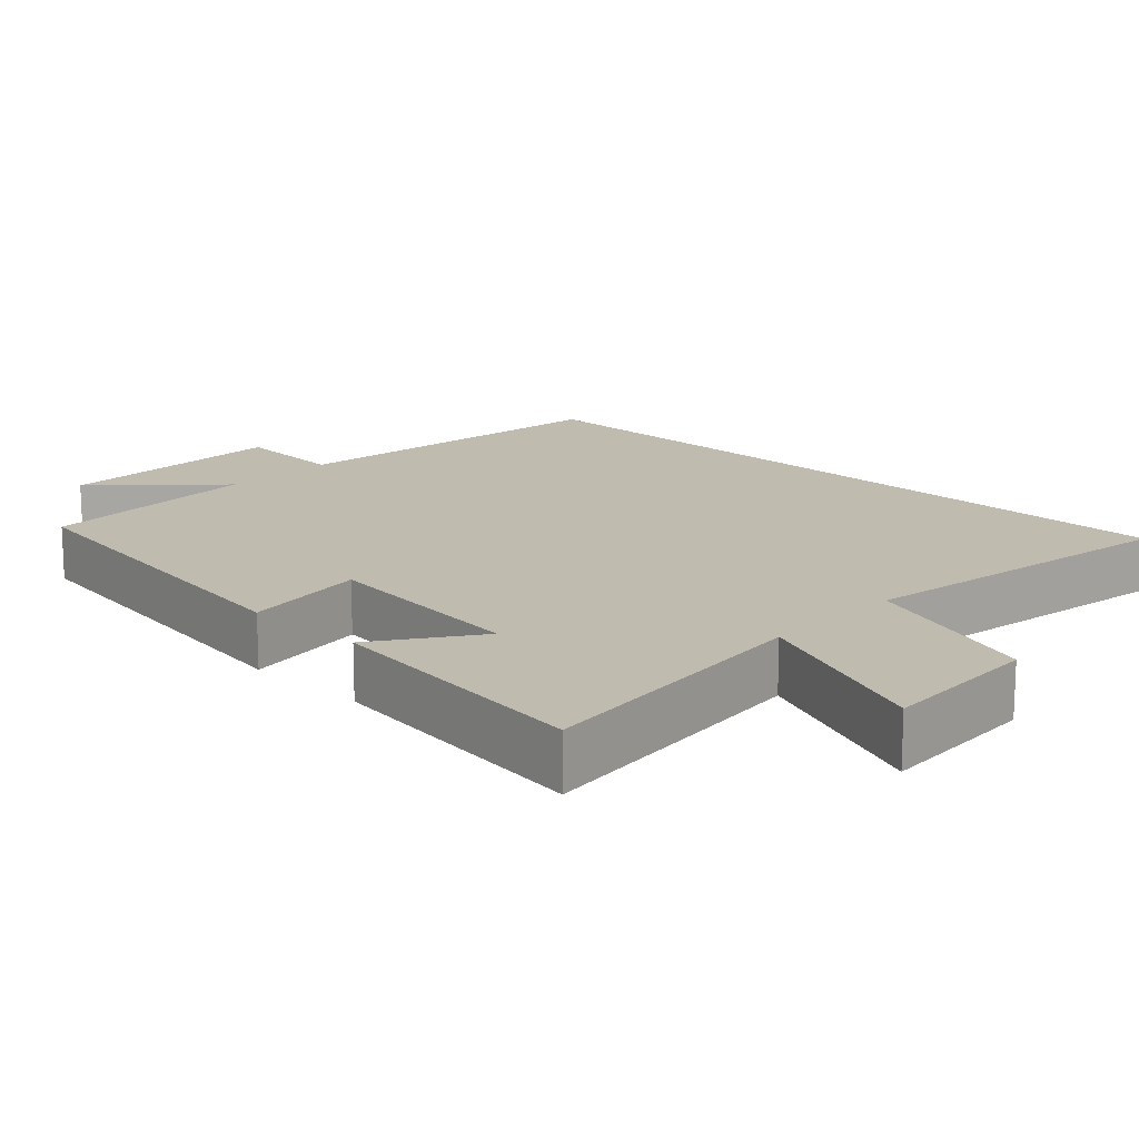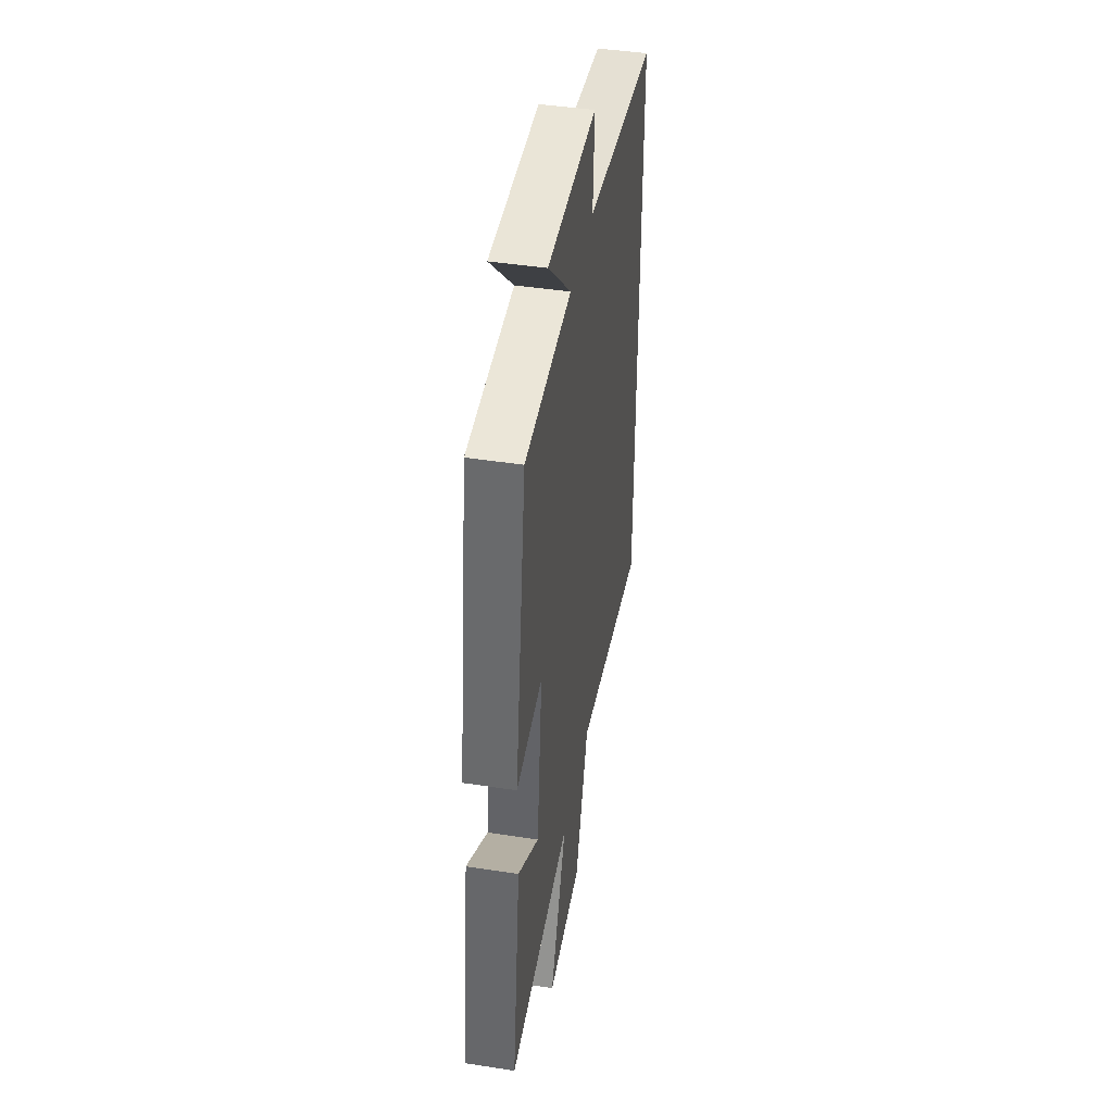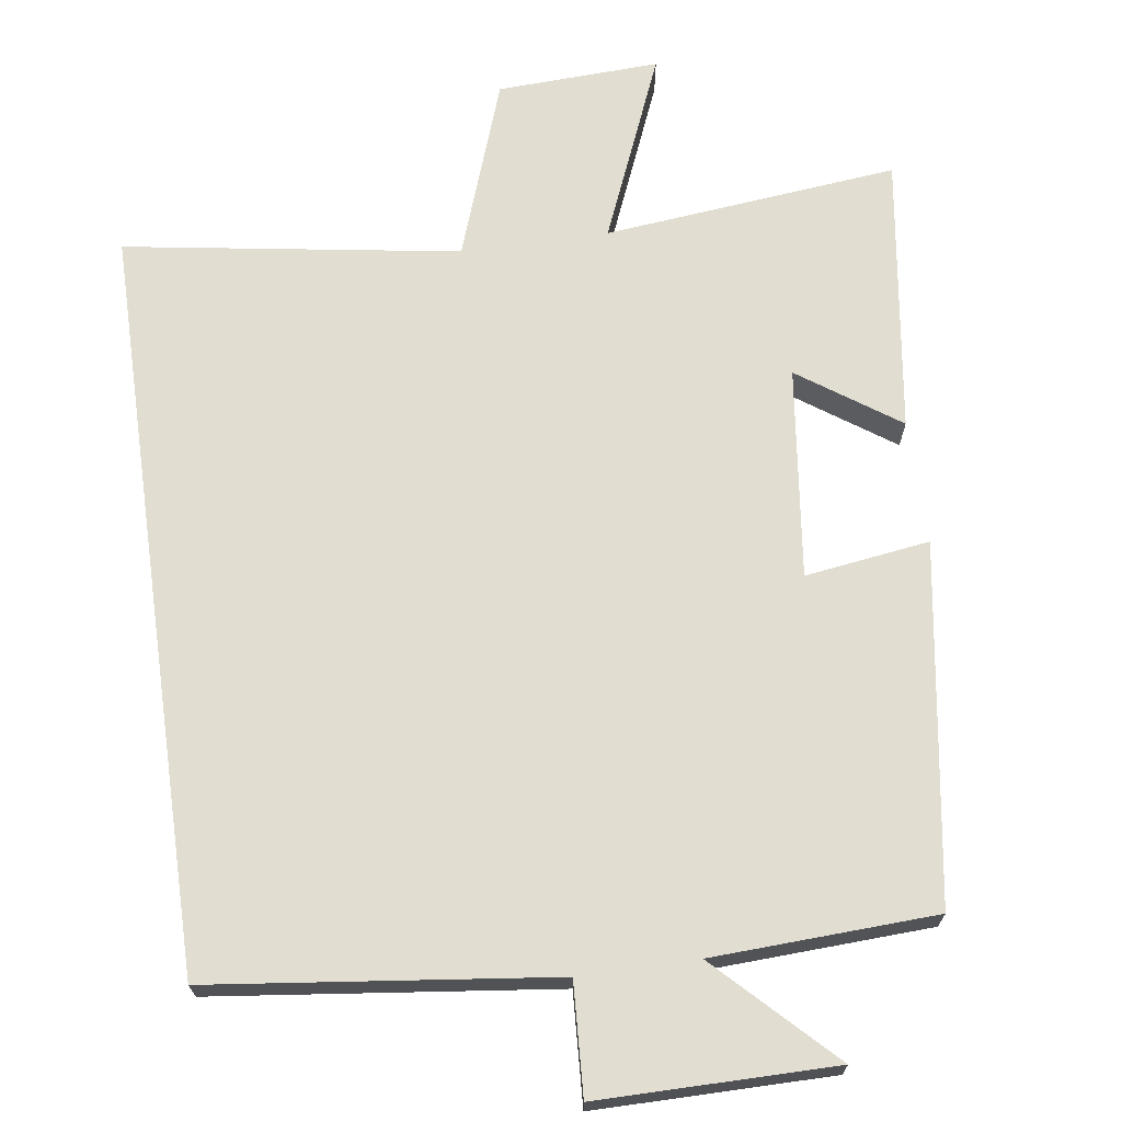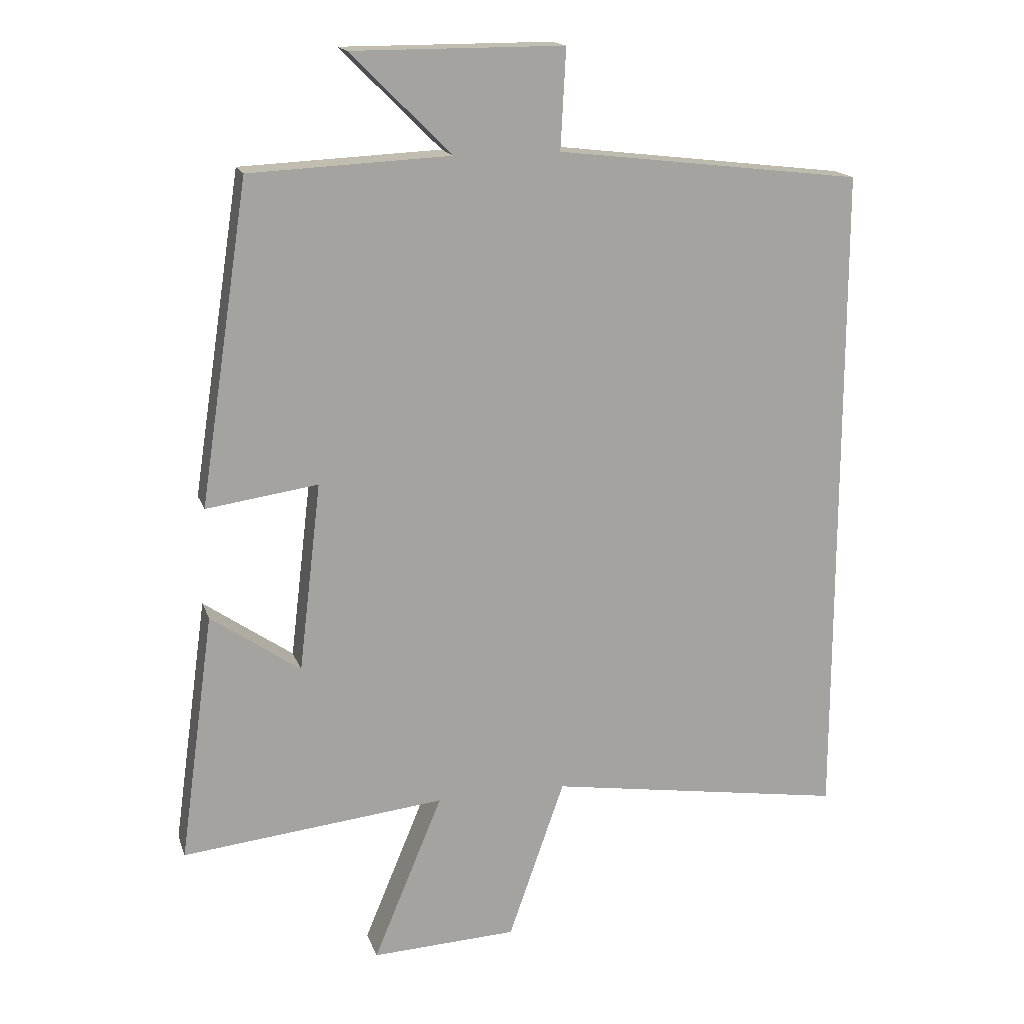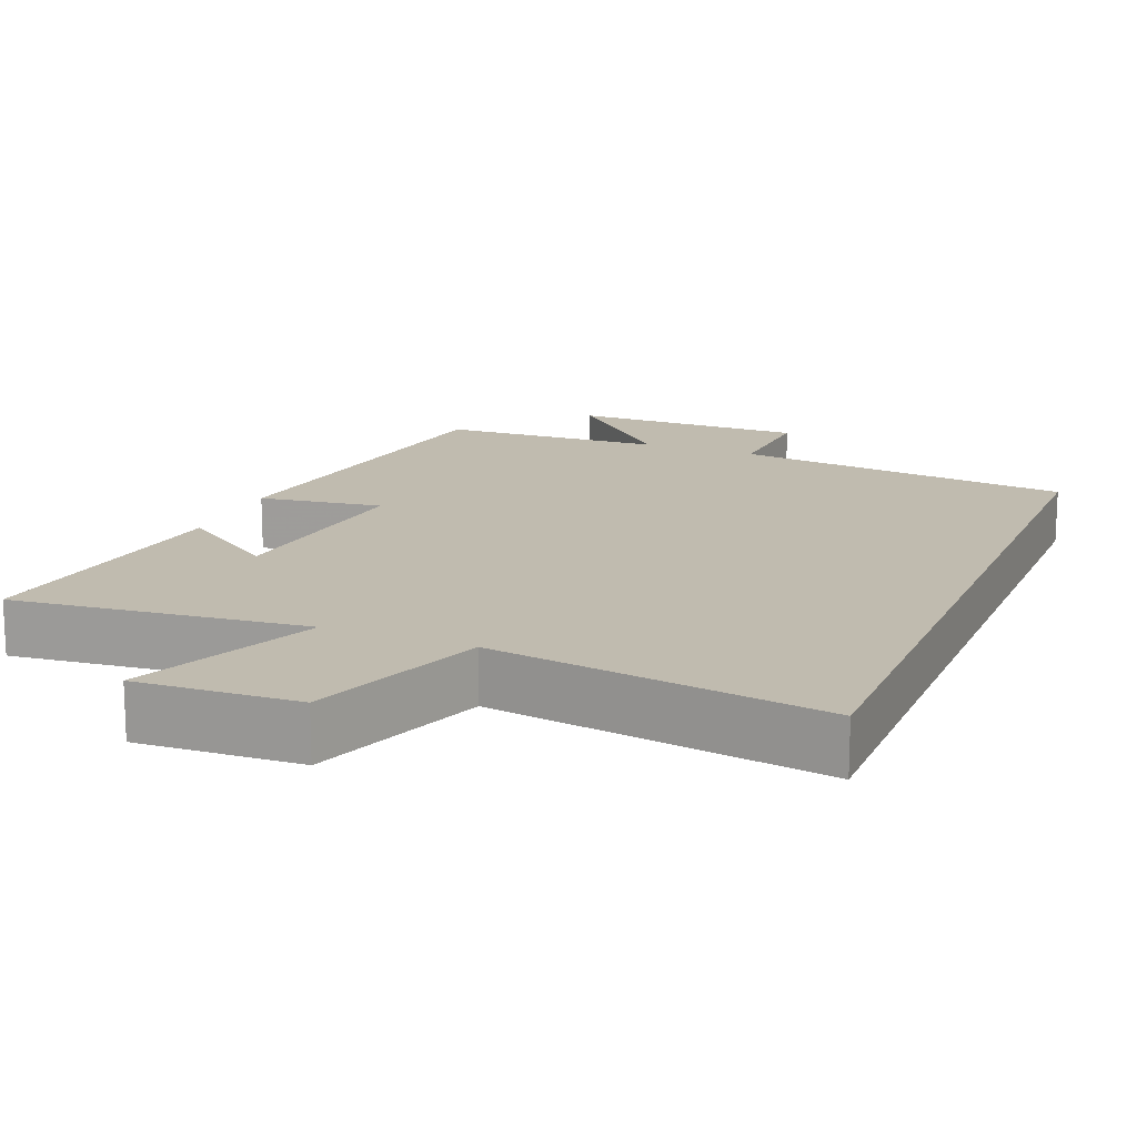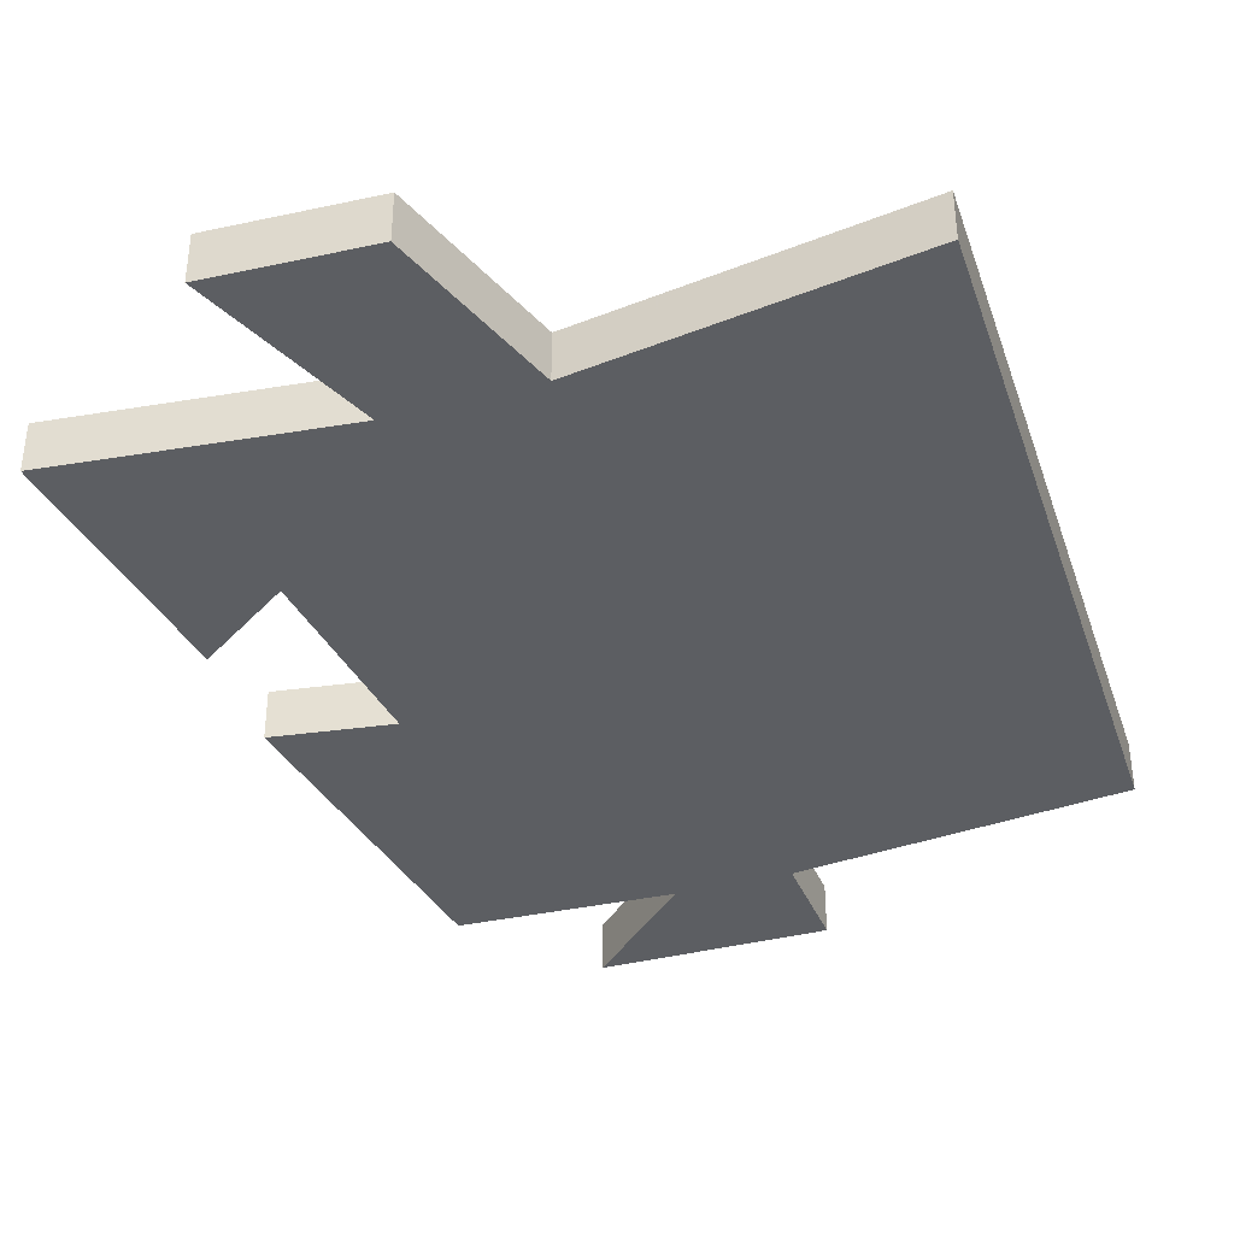
<metadata>
{"format":"obj","ext":"obj","renderer":"f3d","projection":"perspective","resolution":1024,"background":"white","views":[{"elev":15.9,"azim":133.6,"up":"+Y"},{"elev":44.4,"azim":100.2,"up":"+Z"},{"elev":68.9,"azim":-8.0,"up":"+Y"},{"elev":16.7,"azim":164.3,"up":"+Z"},{"elev":15.9,"azim":-157.9,"up":"+Y"},{"elev":-37.9,"azim":-162.0,"up":"+Y"}]}
</metadata>
<code>
v -0.5 0.07 -0.571
v -0.5 0.07 0.445
v -0.037 0.07 0.5
v -0.045 0.07 0.651
v 0.275 0.07 0.651
v 0.123 0.07 0.5
v 0.426 0.07 0.486
v 0.5 0.07 0.002
v 0.331 0.07 0.026
v 0.365 0.07 -0.26
v 0.5 0.07 -0.166
v 0.552 0.07 -0.542
v 0.153 0.07 -0.5
v 0.258 0.07 -0.753
v 0.038 0.07 -0.743
v -0.047 0.07 -0.5
v -0.5 0 -0.571
v -0.5 0 0.445
v -0.037 0 0.5
v -0.045 0 0.651
v 0.275 0 0.651
v 0.123 0 0.5
v 0.426 0 0.486
v 0.5 0 0.002
v 0.331 0 0.026
v 0.365 0 -0.26
v 0.5 0 -0.166
v 0.552 0 -0.542
v 0.153 0 -0.5
v 0.258 0 -0.753
v 0.038 0 -0.743
v -0.047 0 -0.5
f 13 14 15 16
f 10 11 12 13
f 9 10 13 16
f 6 7 8 9
f 1 2 3
f 16 1 3
f 9 16 3
f 6 9 3
f 3 4 5 6
f 32 31 30 29
f 29 28 27 26
f 32 29 26 25
f 25 24 23 22
f 19 18 17
f 19 17 32
f 19 32 25
f 19 25 22
f 22 21 20 19
f 1 17 18 2
f 2 18 19 3
f 3 19 20 4
f 4 20 21 5
f 5 21 22 6
f 6 22 23 7
f 7 23 24 8
f 8 24 25 9
f 9 25 26 10
f 10 26 27 11
f 11 27 28 12
f 12 28 29 13
f 13 29 30 14
f 14 30 31 15
f 15 31 32 16
f 16 32 17 1

</code>
